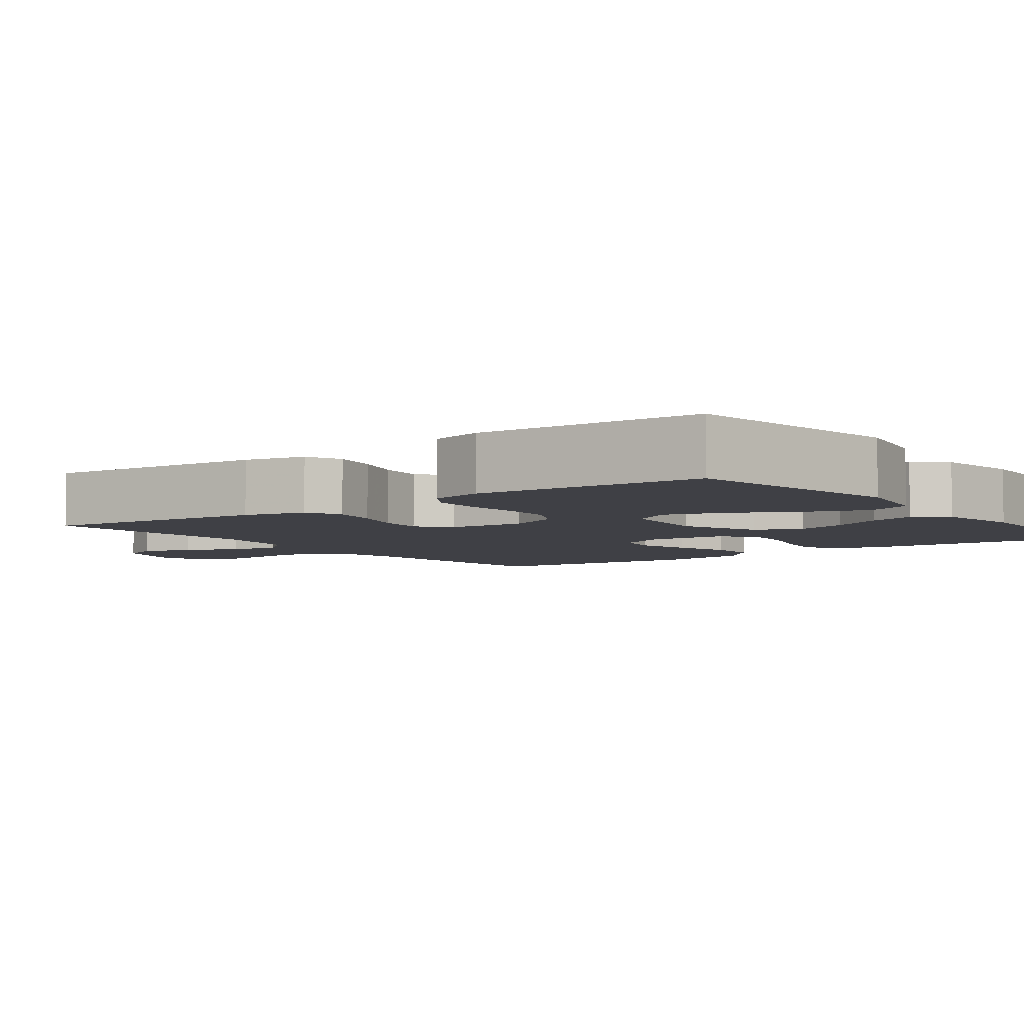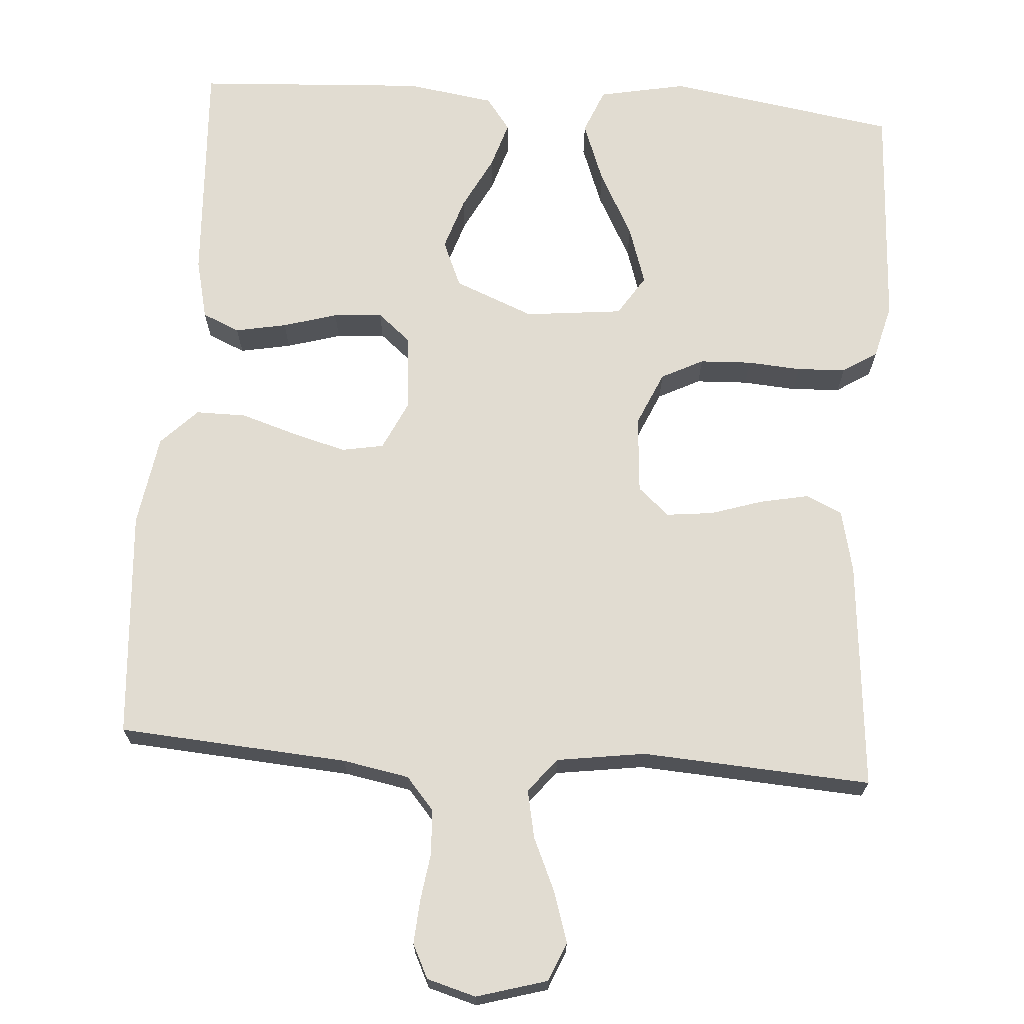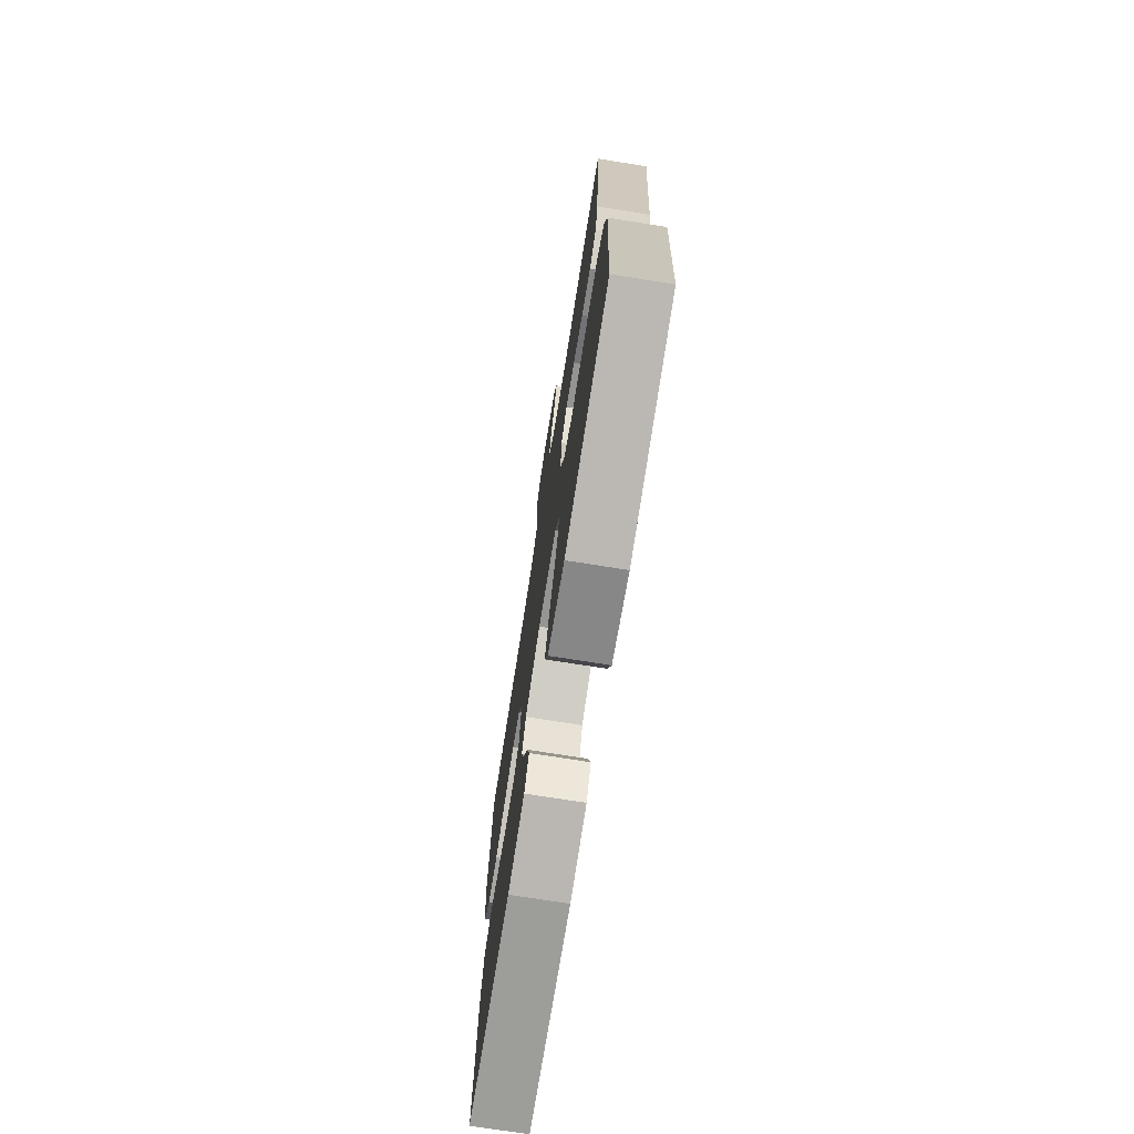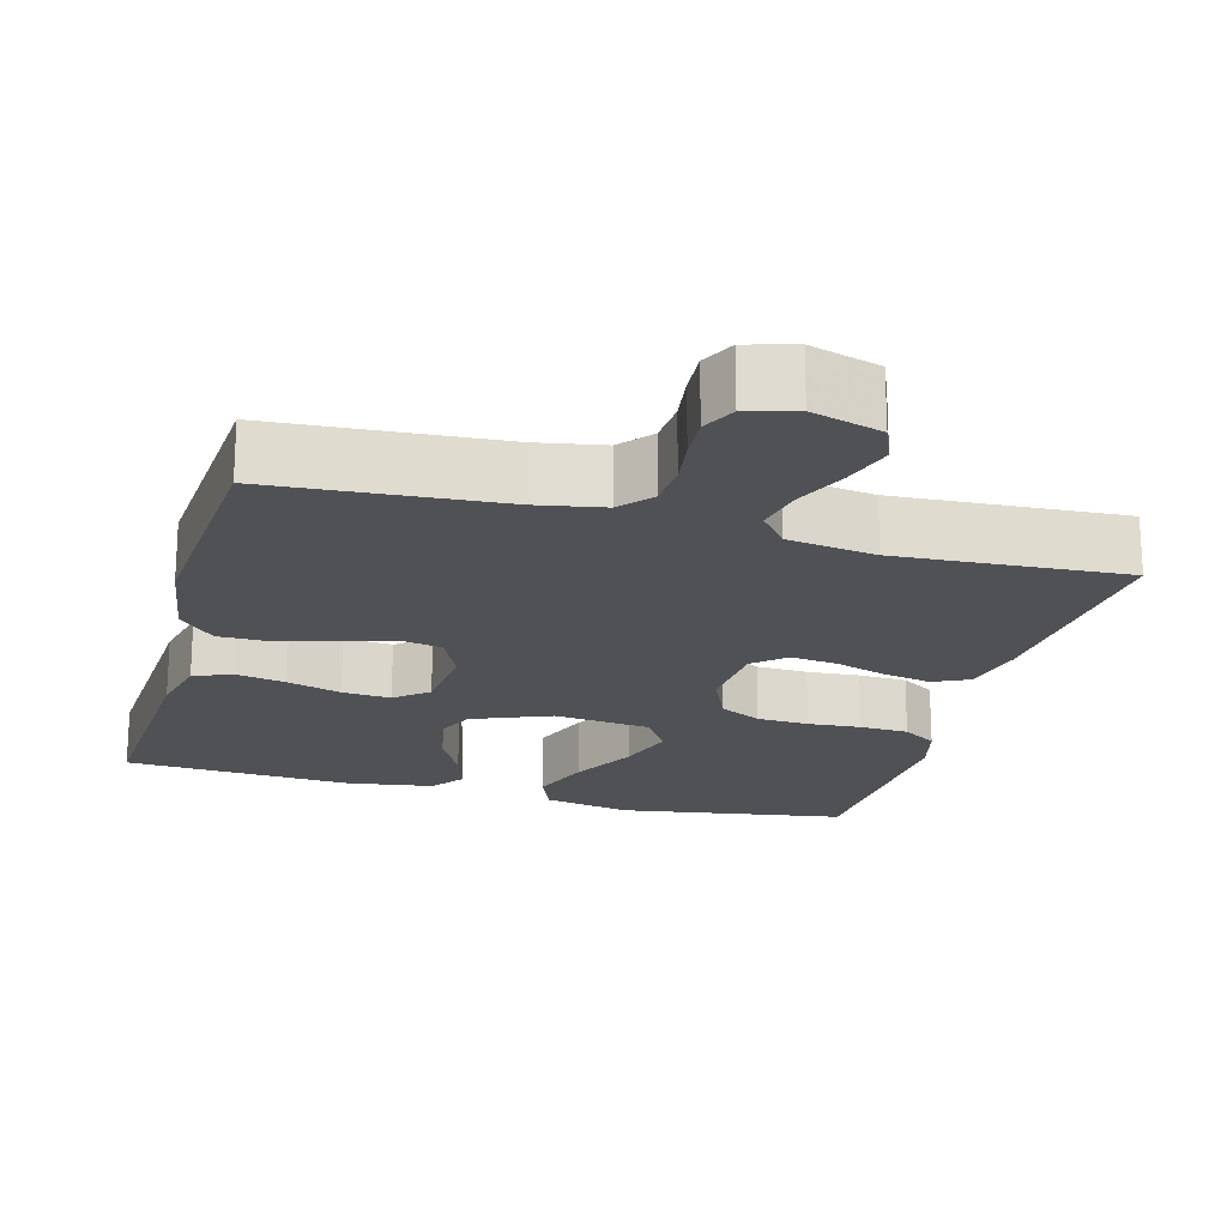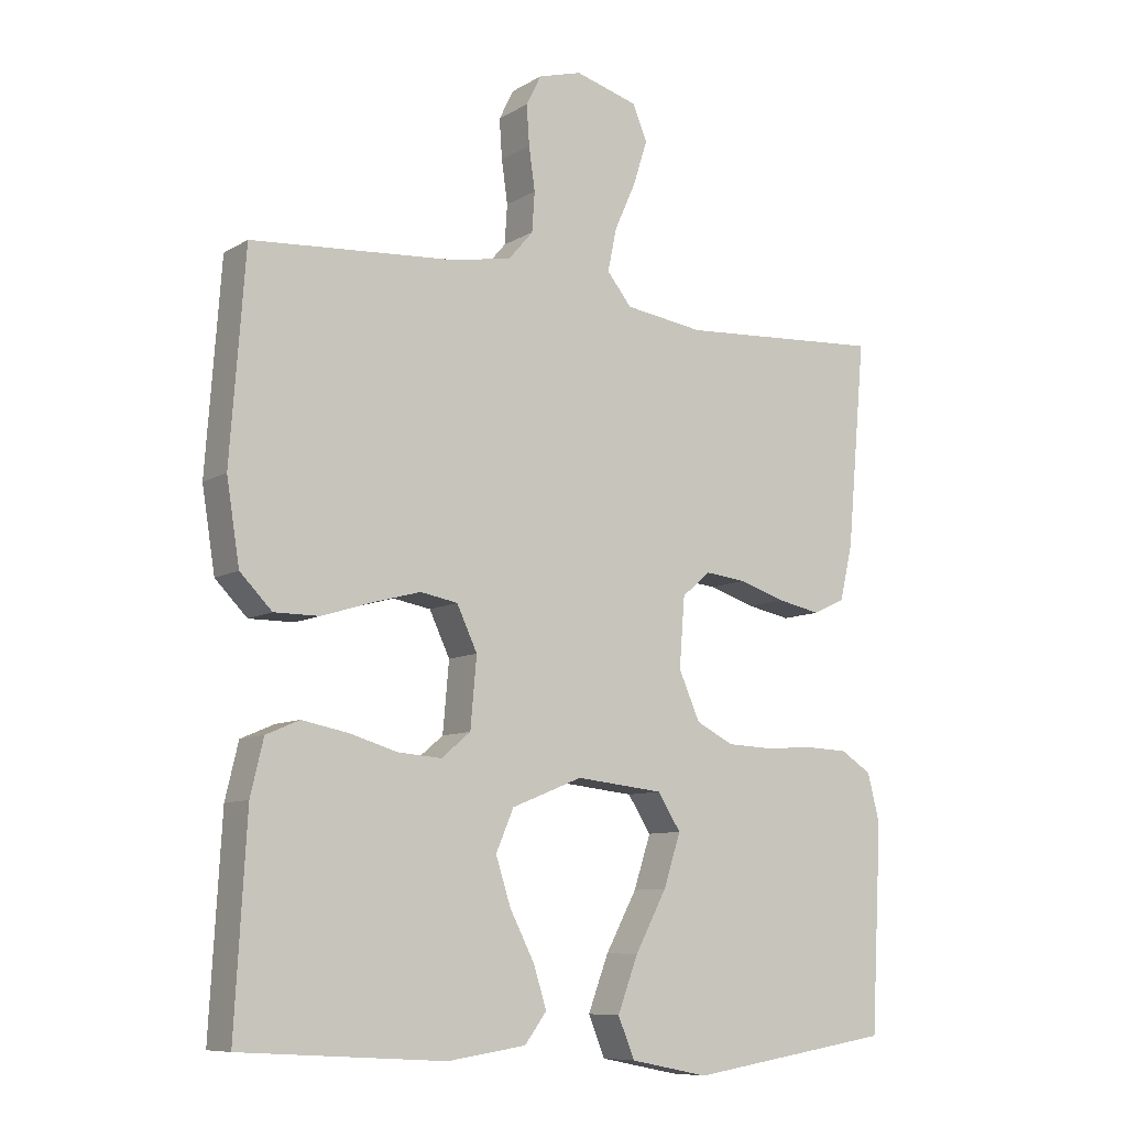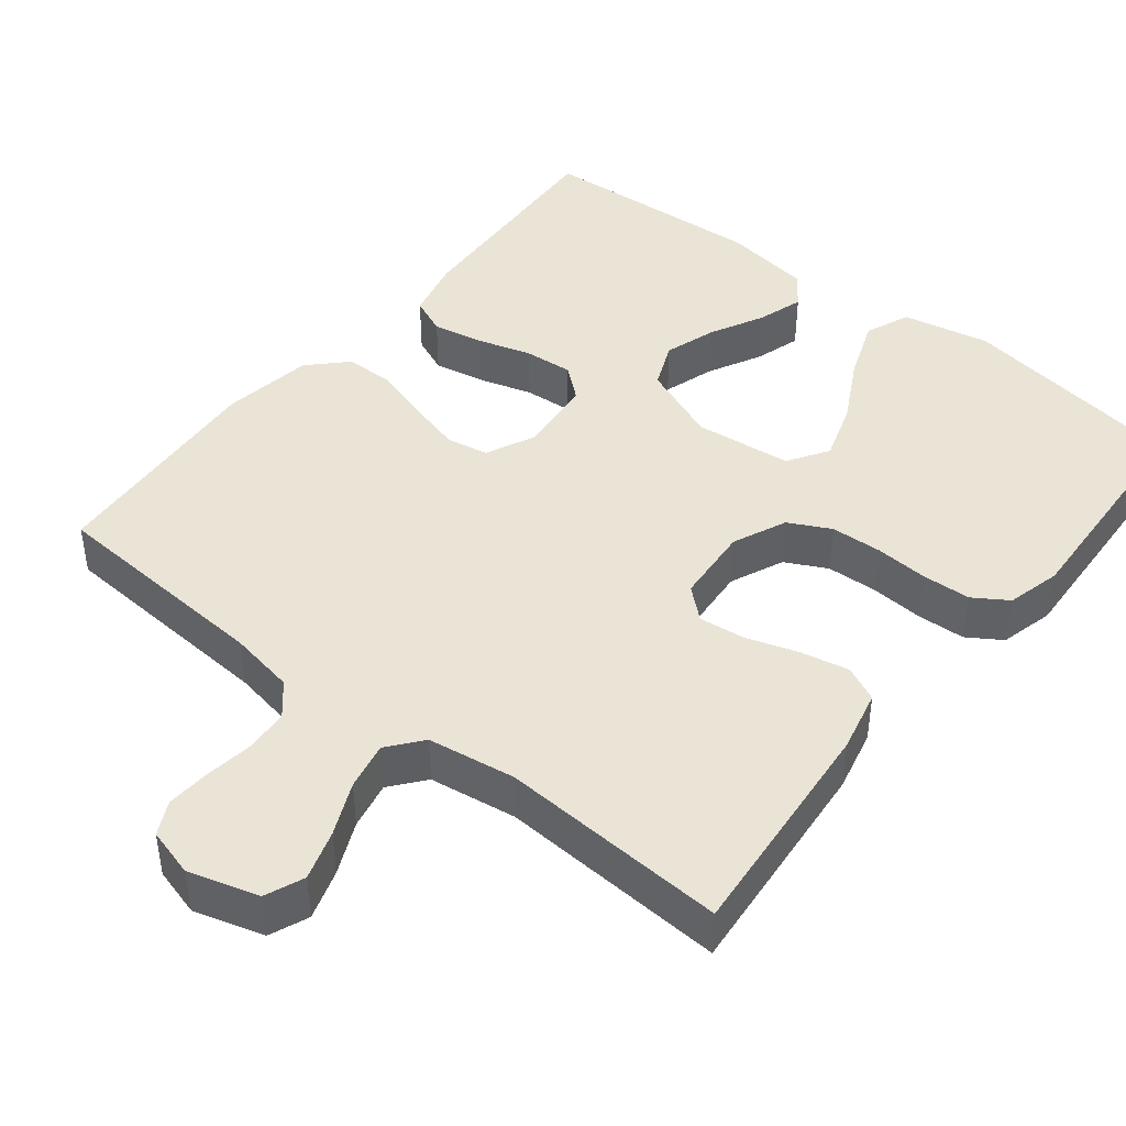
<metadata>
{"format":"obj","ext":"obj","renderer":"f3d","projection":"perspective","resolution":1024,"background":"white","views":[{"elev":-5.2,"azim":126.8,"up":"+Y"},{"elev":69.2,"azim":4.2,"up":"+Y"},{"elev":-73.8,"azim":81.0,"up":"+Z"},{"elev":-20.0,"azim":-15.3,"up":"+Y"},{"elev":-8.9,"azim":-33.4,"up":"+Z"},{"elev":43.6,"azim":38.5,"up":"+Y"}]}
</metadata>
<code>
v 0.5 0.07 0.5
v 0.473 0.07 0.2
v 0.454 0.07 0.118
v 0.407 0.07 0.096
v 0.343 0.07 0.109
v 0.275 0.07 0.131
v 0.214 0.07 0.138
v 0.173 0.07 0.102
v 0.165 0.07 0
v 0.196 0.07 -0.071
v 0.251 0.07 -0.099
v 0.319 0.07 -0.102
v 0.389 0.07 -0.097
v 0.453 0.07 -0.1
v 0.498 0.07 -0.129
v 0.516 0.07 -0.2
v 0.5 0.07 -0.5
v 0.2 0.07 -0.547
v 0.085 0.07 -0.524
v 0.061 0.07 -0.465
v 0.091 0.07 -0.385
v 0.137 0.07 -0.299
v 0.162 0.07 -0.222
v 0.128 0.07 -0.169
v 0 0.07 -0.155
v -0.104 0.07 -0.197
v -0.13 0.07 -0.258
v -0.108 0.07 -0.327
v -0.072 0.07 -0.397
v -0.053 0.07 -0.458
v -0.085 0.07 -0.501
v -0.2 0.07 -0.518
v -0.5 0.07 -0.5
v -0.483 0.07 -0.2
v -0.464 0.07 -0.12
v -0.415 0.07 -0.099
v -0.348 0.07 -0.112
v -0.277 0.07 -0.133
v -0.213 0.07 -0.138
v -0.17 0.07 -0.102
v -0.161 0.07 0
v -0.191 0.07 0.064
v -0.246 0.07 0.074
v -0.316 0.07 0.055
v -0.39 0.07 0.032
v -0.456 0.07 0.032
v -0.503 0.07 0.08
v -0.522 0.07 0.2
v -0.5 0.07 0.5
v -0.2 0.07 0.521
v -0.113 0.07 0.537
v -0.077 0.07 0.579
v -0.073 0.07 0.637
v -0.082 0.07 0.7
v -0.086 0.07 0.758
v -0.064 0.07 0.802
v 0 0.07 0.82
v 0.092 0.07 0.793
v 0.113 0.07 0.742
v 0.092 0.07 0.676
v 0.061 0.07 0.607
v 0.048 0.07 0.544
v 0.084 0.07 0.499
v 0.2 0.07 0.482
v 0.5 0 0.5
v 0.473 0 0.2
v 0.454 0 0.118
v 0.407 0 0.096
v 0.343 0 0.109
v 0.275 0 0.131
v 0.214 0 0.138
v 0.173 0 0.102
v 0.165 0 0
v 0.196 0 -0.071
v 0.251 0 -0.099
v 0.319 0 -0.102
v 0.389 0 -0.097
v 0.453 0 -0.1
v 0.498 0 -0.129
v 0.516 0 -0.2
v 0.5 0 -0.5
v 0.2 0 -0.547
v 0.085 0 -0.524
v 0.061 0 -0.465
v 0.091 0 -0.385
v 0.137 0 -0.299
v 0.162 0 -0.222
v 0.128 0 -0.169
v 0 0 -0.155
v -0.104 0 -0.197
v -0.13 0 -0.258
v -0.108 0 -0.327
v -0.072 0 -0.397
v -0.053 0 -0.458
v -0.085 0 -0.501
v -0.2 0 -0.518
v -0.5 0 -0.5
v -0.483 0 -0.2
v -0.464 0 -0.12
v -0.415 0 -0.099
v -0.348 0 -0.112
v -0.277 0 -0.133
v -0.213 0 -0.138
v -0.17 0 -0.102
v -0.161 0 0
v -0.191 0 0.064
v -0.246 0 0.074
v -0.316 0 0.055
v -0.39 0 0.032
v -0.456 0 0.032
v -0.503 0 0.08
v -0.522 0 0.2
v -0.5 0 0.5
v -0.2 0 0.521
v -0.113 0 0.537
v -0.077 0 0.579
v -0.073 0 0.637
v -0.082 0 0.7
v -0.086 0 0.758
v -0.064 0 0.802
v 0 0 0.82
v 0.092 0 0.793
v 0.113 0 0.742
v 0.092 0 0.676
v 0.061 0 0.607
v 0.048 0 0.544
v 0.084 0 0.499
v 0.2 0 0.482
f 58 59 60 61
f 58 61 62
f 57 58 62
f 56 57 62
f 53 54 55 56
f 53 56 62
f 52 53 62 63
f 47 48 49 50
f 47 50 51
f 44 45 46 47
f 43 44 47 51
f 42 43 51 52
f 35 36 37 38
f 35 38 39
f 34 35 39
f 33 34 39
f 32 33 39 40
f 28 29 30 31
f 27 28 31 32
f 19 20 21 22
f 19 22 23
f 18 19 23
f 17 18 23
f 16 17 23 24
f 12 13 14 15
f 11 12 15 16
f 3 4 5 6
f 3 6 7
f 64 1 2 3
f 63 64 3 7
f 41 42 52 63
f 27 32 40 41
f 26 27 41 63
f 25 26 63
f 11 16 24 25
f 10 11 25
f 9 10 25
f 8 9 25 63
f 7 8 63
f 125 124 123 122
f 126 125 122
f 126 122 121
f 126 121 120
f 120 119 118 117
f 126 120 117
f 127 126 117 116
f 114 113 112 111
f 115 114 111
f 111 110 109 108
f 115 111 108 107
f 116 115 107 106
f 102 101 100 99
f 103 102 99
f 103 99 98
f 103 98 97
f 104 103 97 96
f 95 94 93 92
f 96 95 92 91
f 86 85 84 83
f 87 86 83
f 87 83 82
f 87 82 81
f 88 87 81 80
f 79 78 77 76
f 80 79 76 75
f 70 69 68 67
f 71 70 67
f 67 66 65 128
f 71 67 128 127
f 127 116 106 105
f 105 104 96 91
f 127 105 91 90
f 127 90 89
f 89 88 80 75
f 89 75 74
f 89 74 73
f 127 89 73 72
f 127 72 71
f 1 65 66 2
f 2 66 67 3
f 3 67 68 4
f 4 68 69 5
f 5 69 70 6
f 6 70 71 7
f 7 71 72 8
f 8 72 73 9
f 9 73 74 10
f 10 74 75 11
f 11 75 76 12
f 12 76 77 13
f 13 77 78 14
f 14 78 79 15
f 15 79 80 16
f 16 80 81 17
f 17 81 82 18
f 18 82 83 19
f 19 83 84 20
f 20 84 85 21
f 21 85 86 22
f 22 86 87 23
f 23 87 88 24
f 24 88 89 25
f 25 89 90 26
f 26 90 91 27
f 27 91 92 28
f 28 92 93 29
f 29 93 94 30
f 30 94 95 31
f 31 95 96 32
f 32 96 97 33
f 33 97 98 34
f 34 98 99 35
f 35 99 100 36
f 36 100 101 37
f 37 101 102 38
f 38 102 103 39
f 39 103 104 40
f 40 104 105 41
f 41 105 106 42
f 42 106 107 43
f 43 107 108 44
f 44 108 109 45
f 45 109 110 46
f 46 110 111 47
f 47 111 112 48
f 48 112 113 49
f 49 113 114 50
f 50 114 115 51
f 51 115 116 52
f 52 116 117 53
f 53 117 118 54
f 54 118 119 55
f 55 119 120 56
f 56 120 121 57
f 57 121 122 58
f 58 122 123 59
f 59 123 124 60
f 60 124 125 61
f 61 125 126 62
f 62 126 127 63
f 63 127 128 64
f 64 128 65 1

</code>
